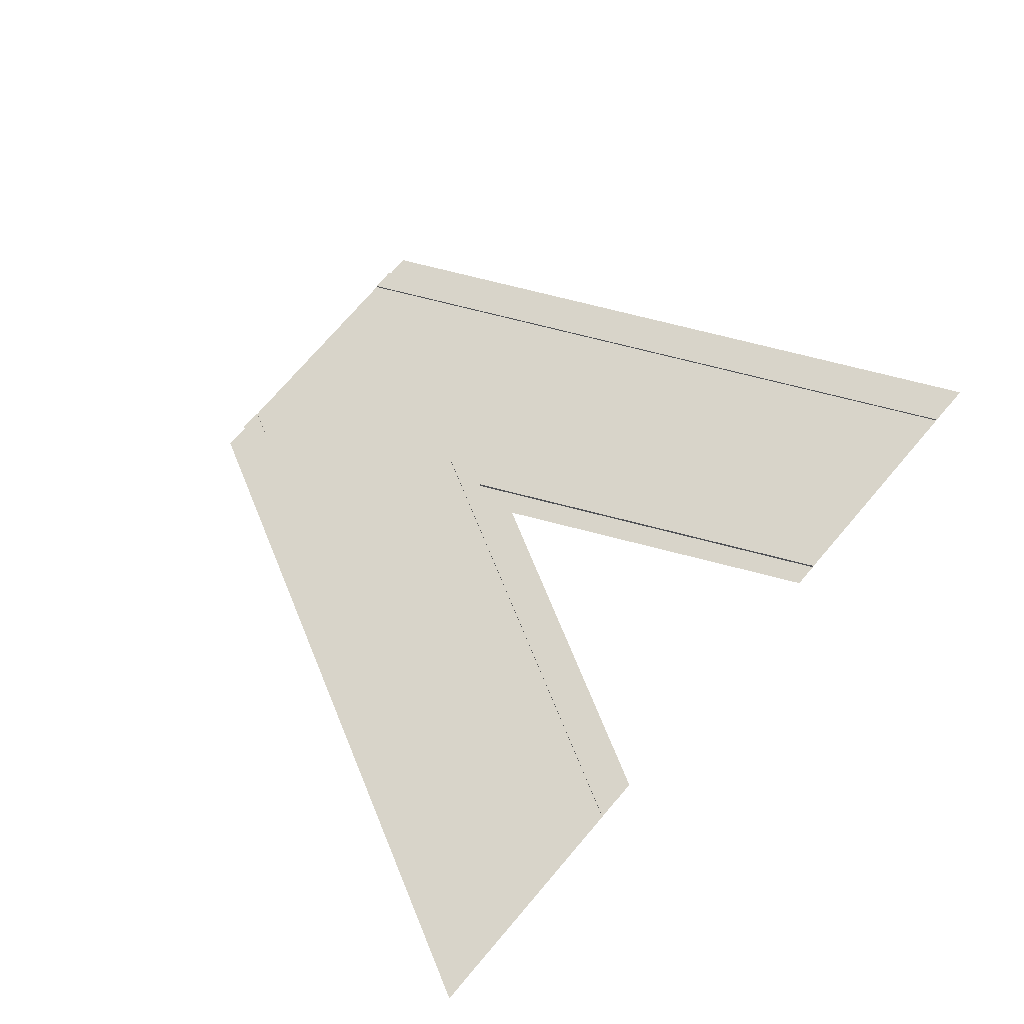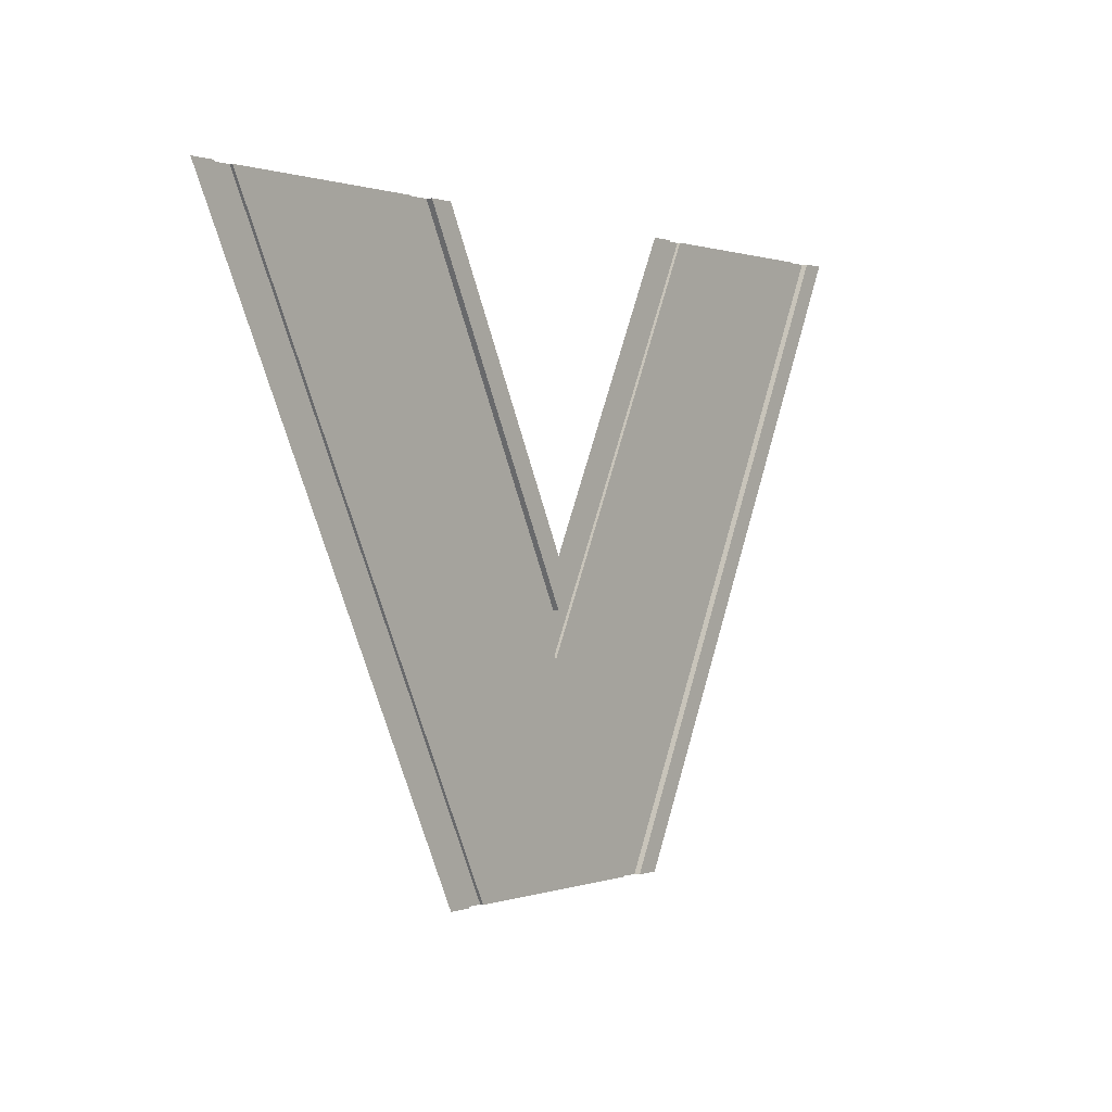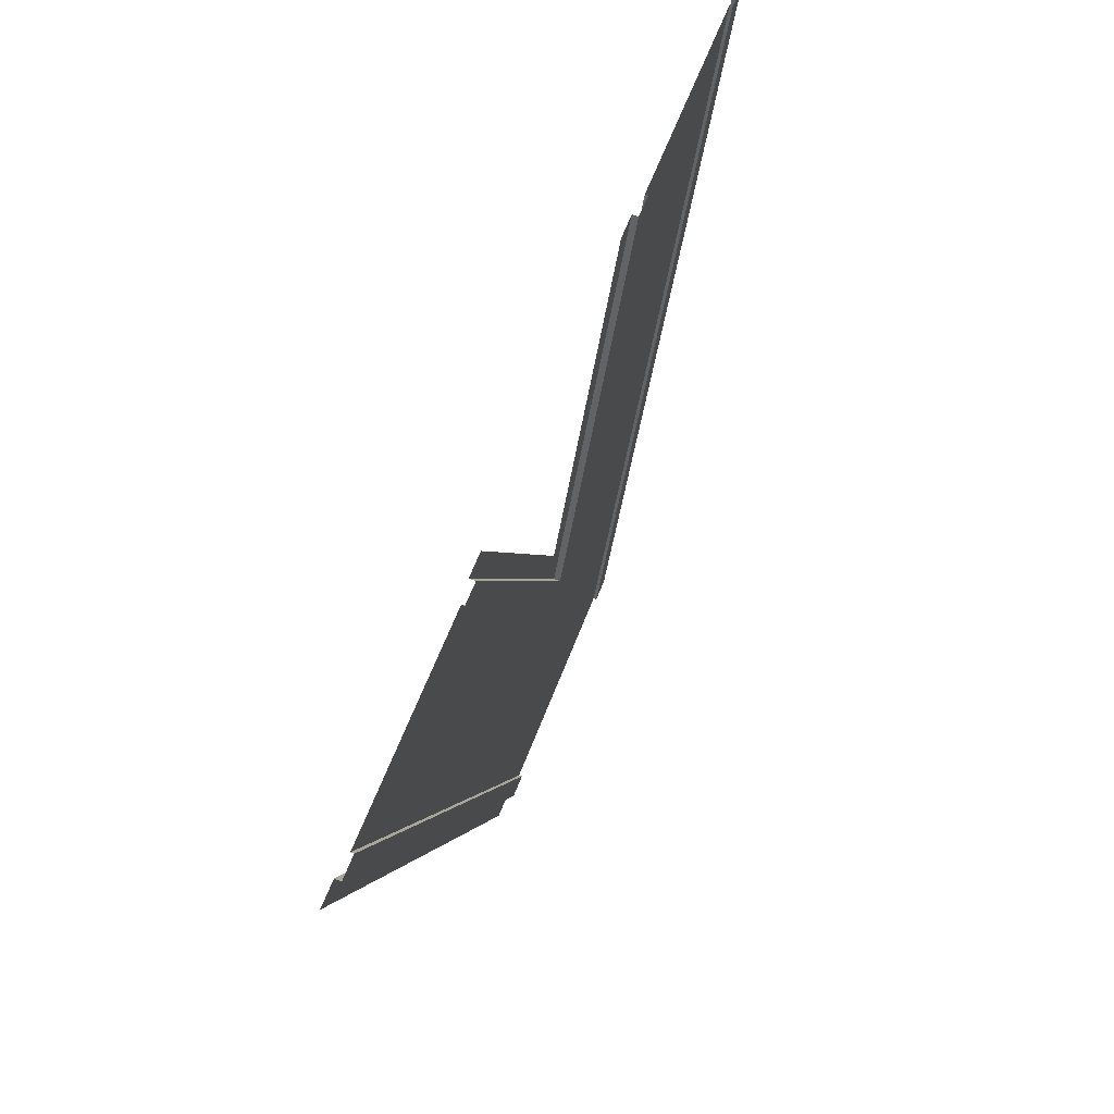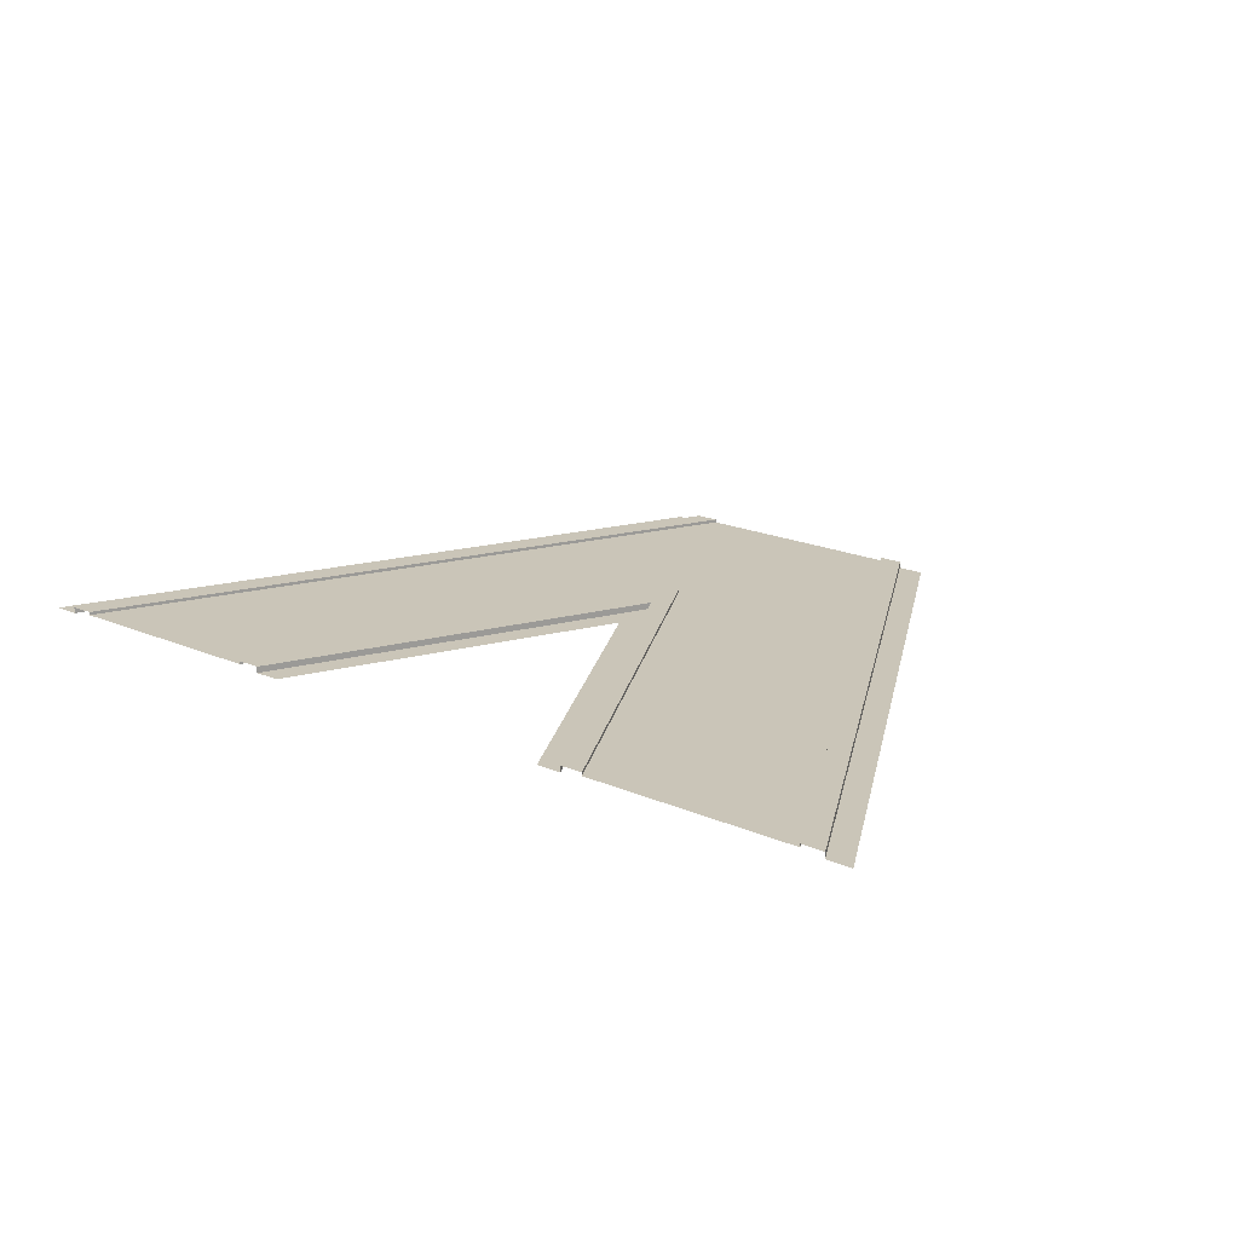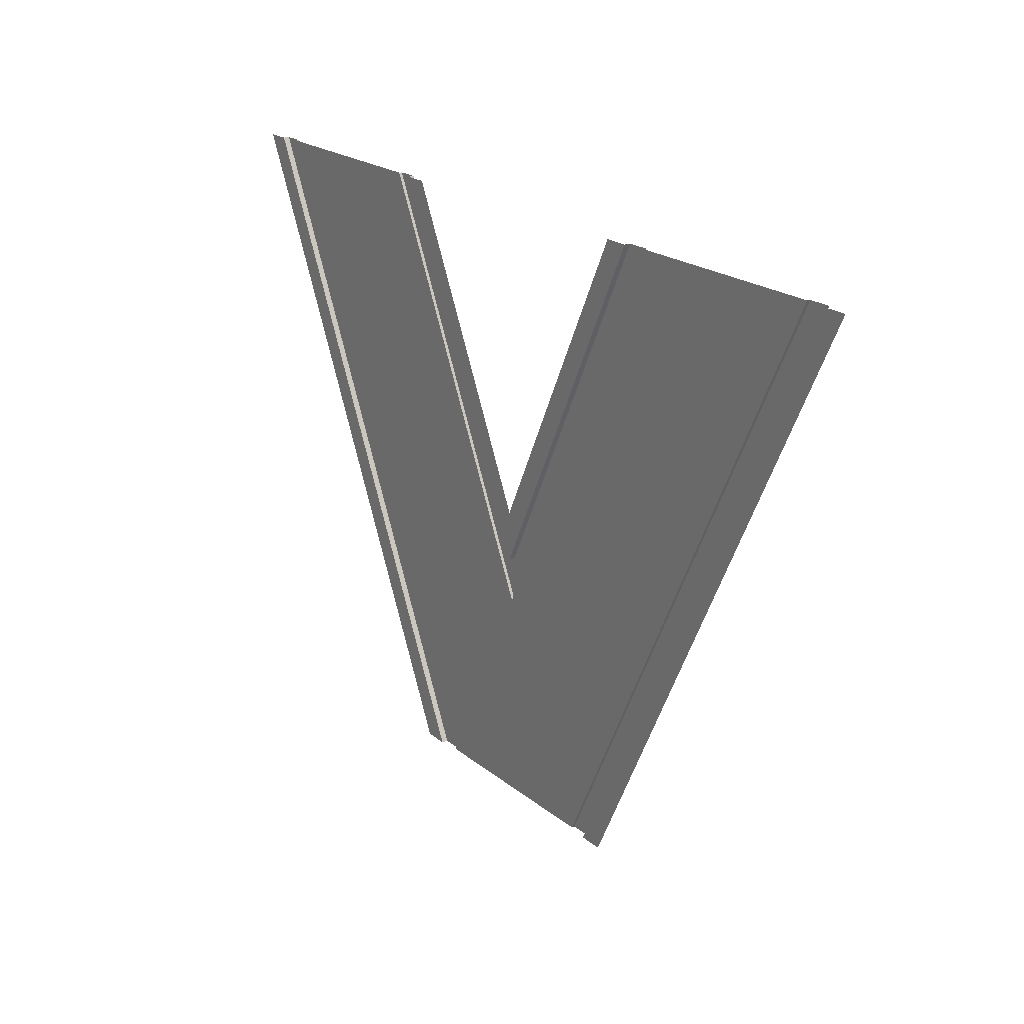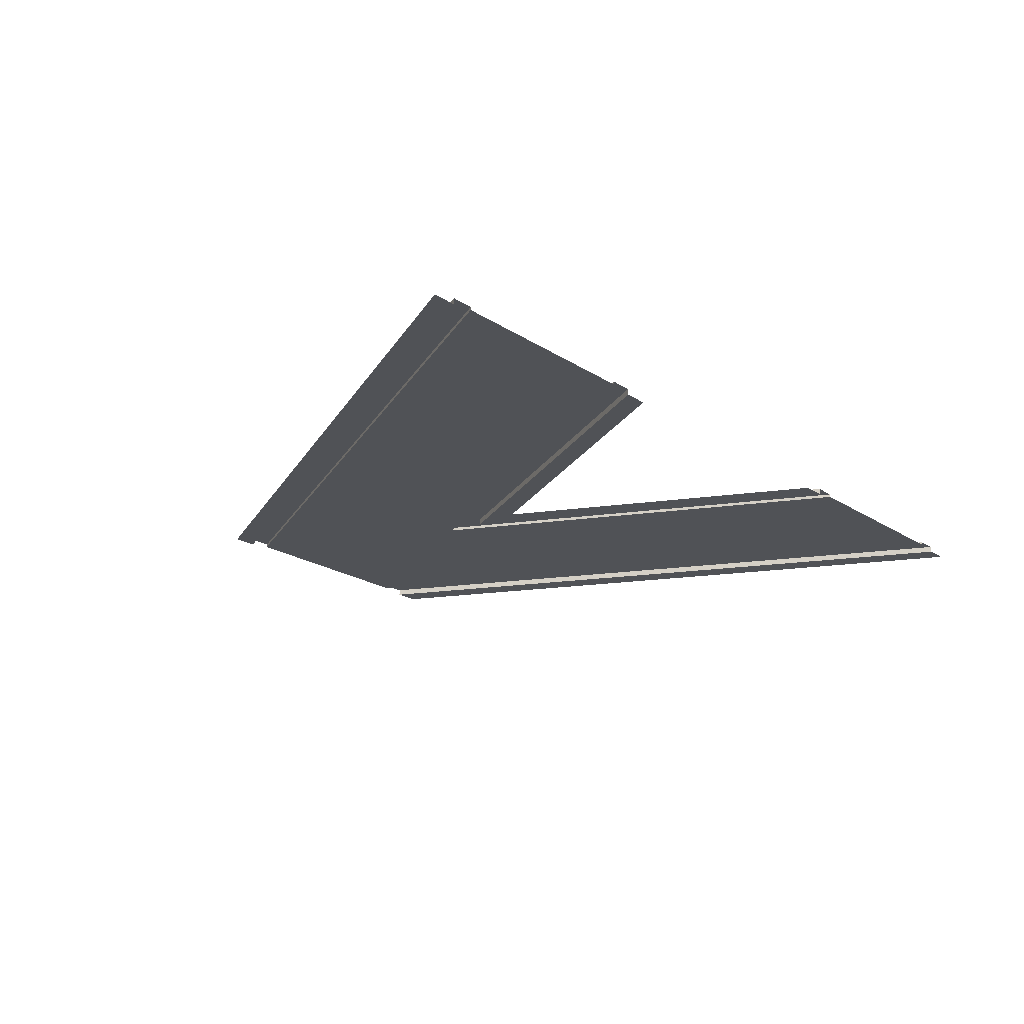
<metadata>
{"format":"obj","ext":"obj","renderer":"f3d","projection":"perspective","resolution":1024,"background":"white","views":[{"elev":75.3,"azim":-49.2,"up":"+Y"},{"elev":0.5,"azim":-52.6,"up":"+Z"},{"elev":64.4,"azim":111.3,"up":"+Z"},{"elev":20.3,"azim":38.0,"up":"+Y"},{"elev":20.5,"azim":55.2,"up":"+Z"},{"elev":-20.9,"azim":-49.2,"up":"+Y"}]}
</metadata>
<code>
o roadSplit
v -0.5 -0 0.8367
v -0.5 0.02 0.8367
v -1.082 0.02 2
v -1.082 -0 2
v -0.5 0.01 0.6903
v -0.5 0.02 0.6903
v 0.1549 0.02 2
v 0.1549 0.01 2
v -0.08165 0 0
v -0.08165 0.02 0
v 0.9183 0.02 2
v 0.9183 -0 2
v 0.8451 0.02 2
v -0.1549 0.02 0
v -0.9183 0.02 0
v -0.9183 0 0
v -1.918 -0 2
v -1.918 0.02 2
v -0.1549 0.01 0
v 0.8451 0.01 2
v -1.155 0.01 2
v -1.155 0.02 2
v -0.8451 0.01 0
v -0.8451 0.02 0
v -1.845 0.02 2
v -1.845 0.01 2
v 0.08165 -0 2
v 0.08165 0.02 2
v -1 0 0
v -2 -0 2
v 0 -0 2
v -0.5 -0 1
v -1 -0 2
v 1 -0 2
v 0 0 0
f 1 3 2
f 3 1 4
f 5 7 6
f 7 5 8
f 9 11 10
f 11 9 12
f 13 10 11
f 10 13 14
f 15 17 16
f 17 15 18
f 14 20 19
f 20 14 13
f 6 21 5
f 21 6 22
f 23 25 24
f 25 23 26
f 2 27 1
f 27 2 28
f 25 15 24
f 15 25 18
f 28 6 7
f 6 28 2
f 6 2 22
f 22 2 3
f 17 29 16
f 29 17 30
f 31 1 27
f 1 31 32
f 1 32 4
f 4 32 33
f 12 35 34
f 35 12 9
f 8 19 20
f 19 8 5
f 19 5 23
f 23 5 21
f 23 21 26

</code>
